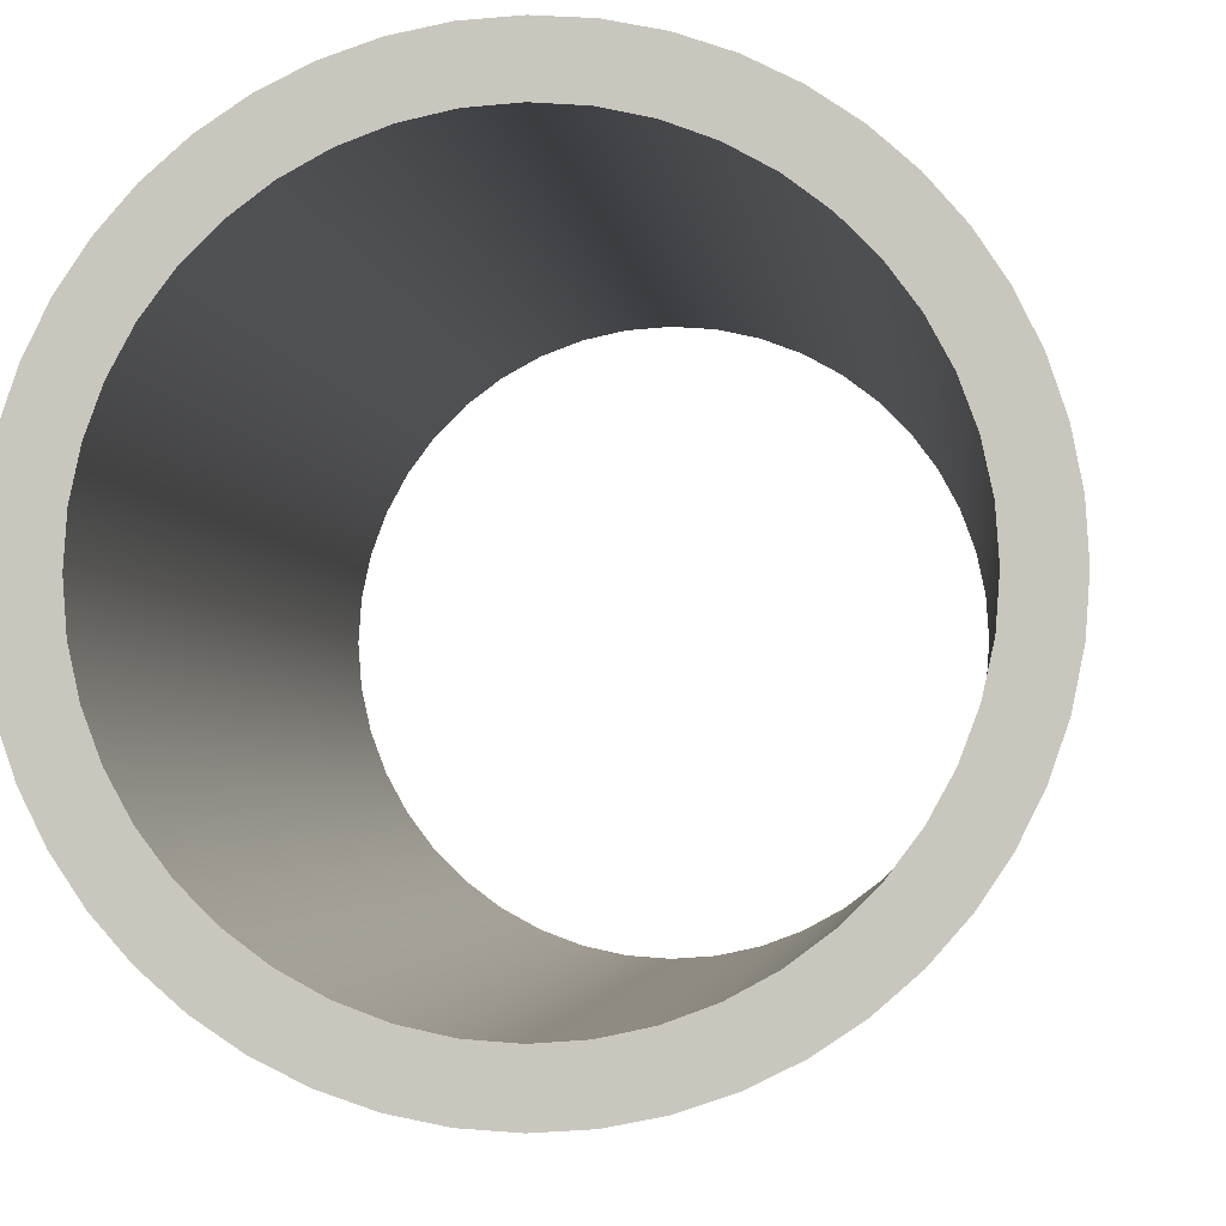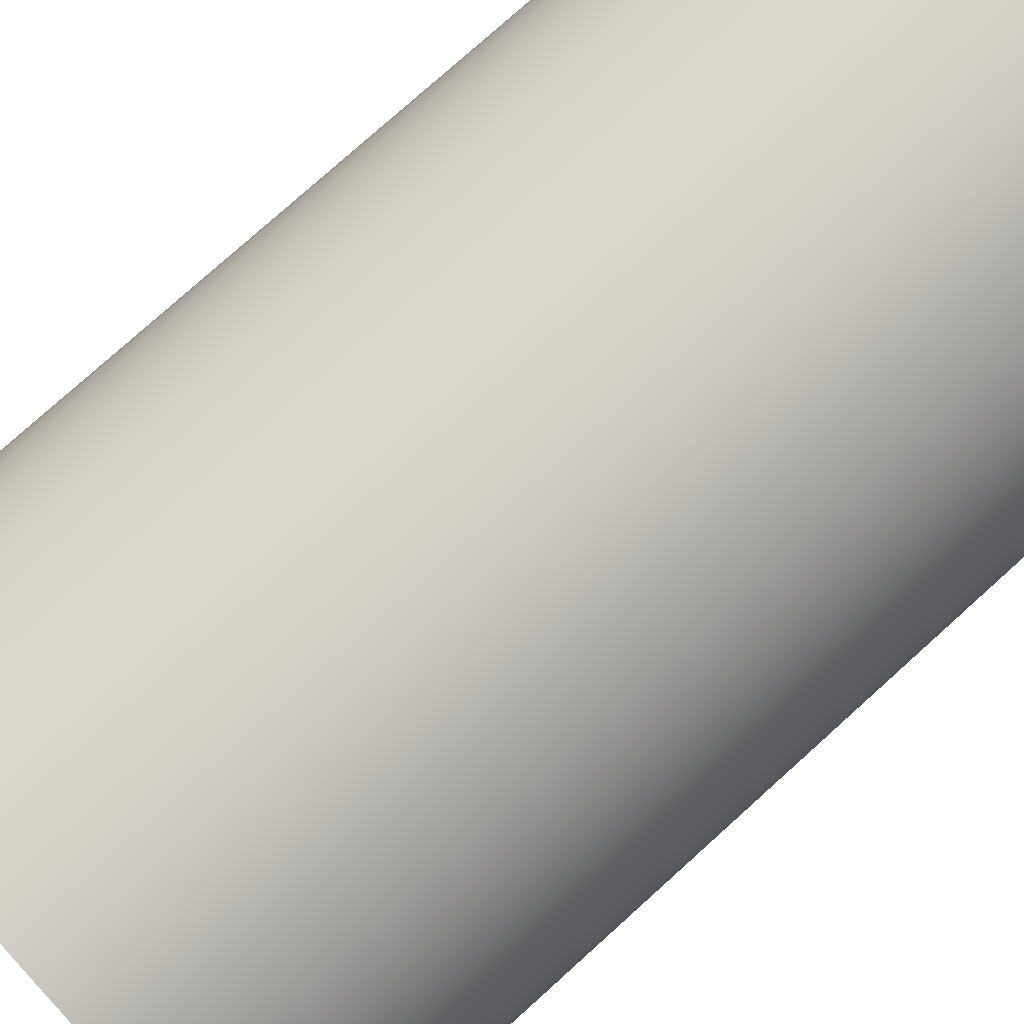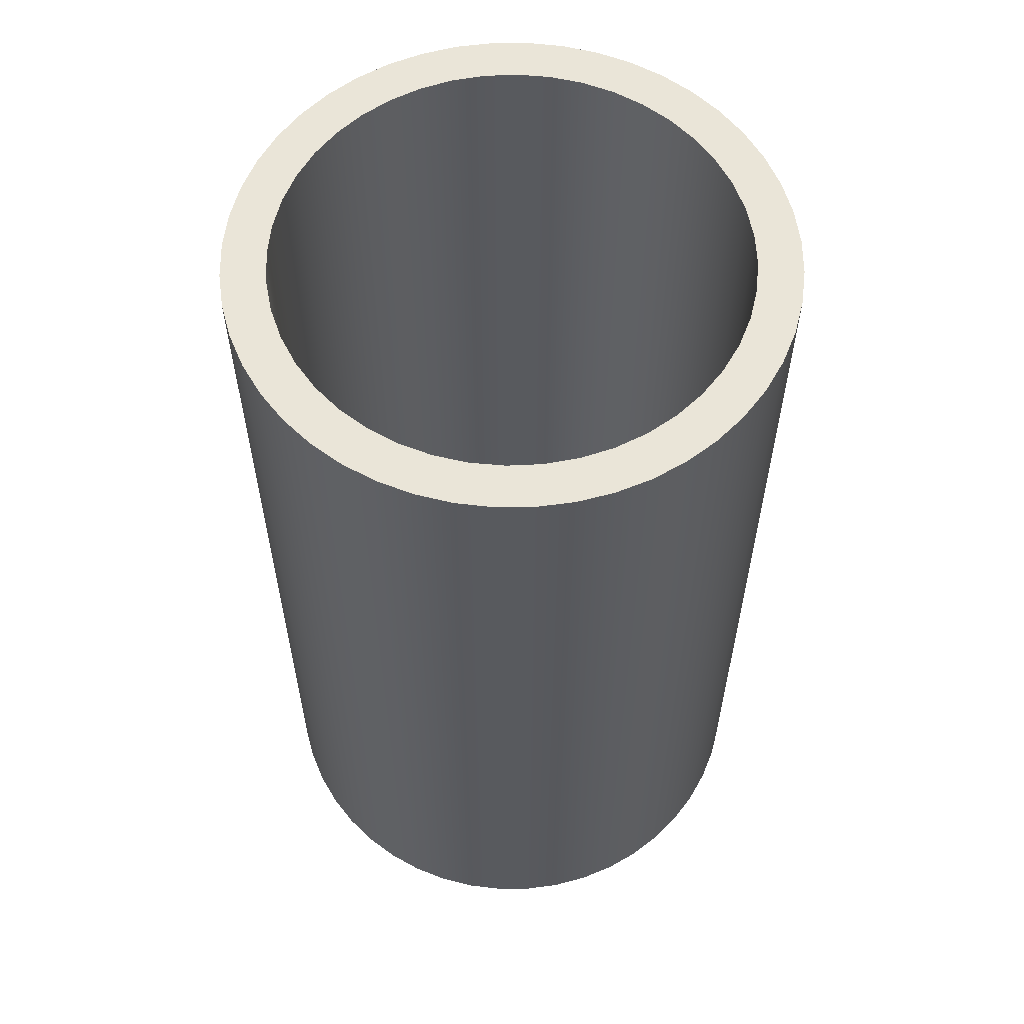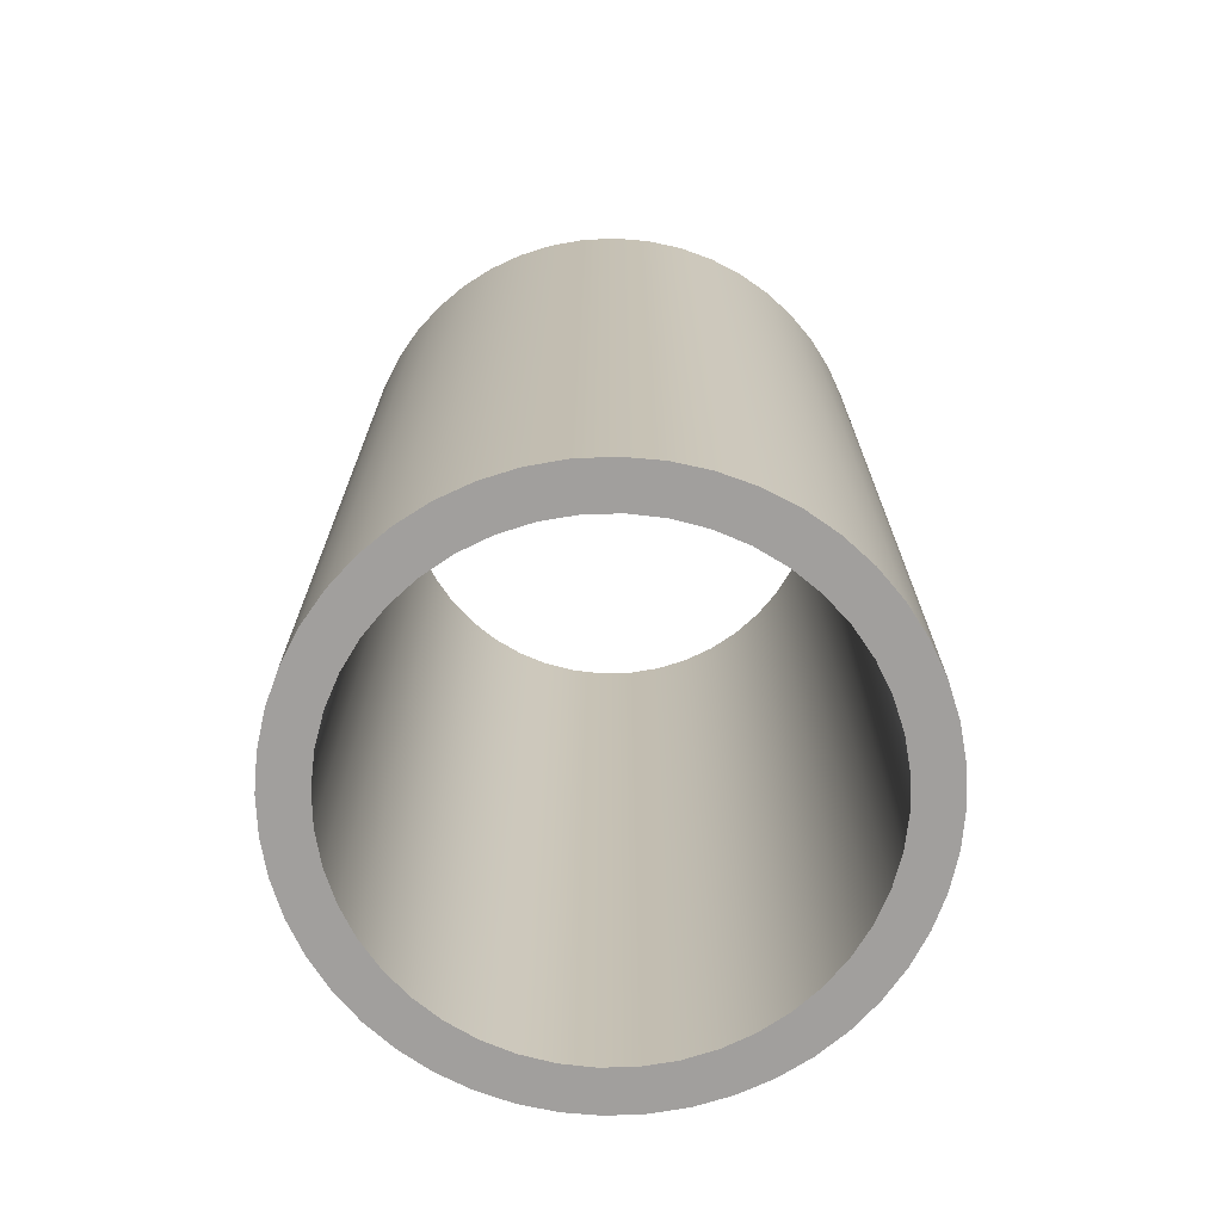
<metadata>
{"format":"obj","ext":"obj","renderer":"f3d","projection":"perspective","resolution":1024,"background":"white","views":[{"elev":-2.6,"azim":-174.7,"up":"+Z"},{"elev":77.7,"azim":48.0,"up":"+Z"},{"elev":58.9,"azim":-154.2,"up":"+Y"},{"elev":-71.5,"azim":-166.2,"up":"+Y"}]}
</metadata>
<code>
v -1.27 5.08 1.555e-16
v -1.257 5.08 0.1807
v -1.219 5.08 0.3578
v -1.155 5.08 0.5276
v -1.068 5.08 0.6866
v -0.9598 5.08 0.8317
v -0.8317 5.08 0.9598
v -0.6866 5.08 1.068
v -0.5276 5.08 1.155
v -0.3578 5.08 1.219
v -0.1807 5.08 1.257
v 7.777e-17 5.08 1.27
v 0.1807 5.08 1.257
v 0.3578 5.08 1.219
v 0.5276 5.08 1.155
v 0.6866 5.08 1.068
v 0.8317 5.08 0.9598
v 0.9598 5.08 0.8317
v 1.068 5.08 0.6866
v 1.155 5.08 0.5276
v 1.219 5.08 0.3578
v 1.257 5.08 0.1807
v 1.27 5.08 0
v 1.257 5.08 -0.1807
v 1.219 5.08 -0.3578
v 1.155 5.08 -0.5276
v 1.068 5.08 -0.6866
v 0.9598 5.08 -0.8317
v 0.8317 5.08 -0.9598
v 0.6866 5.08 -1.068
v 0.5276 5.08 -1.155
v 0.3578 5.08 -1.219
v 0.1807 5.08 -1.257
v 7.777e-17 5.08 -1.27
v -0.1807 5.08 -1.257
v -0.3578 5.08 -1.219
v -0.5276 5.08 -1.155
v -0.6866 5.08 -1.068
v -0.8317 5.08 -0.9598
v -0.9598 5.08 -0.8317
v -1.068 5.08 -0.6866
v -1.155 5.08 -0.5276
v -1.219 5.08 -0.3578
v -1.257 5.08 -0.1807
v -1.27 0 1.555e-16
v -1.257 0 -0.1807
v -1.219 0 -0.3578
v -1.155 0 -0.5276
v -1.068 0 -0.6866
v -0.9598 0 -0.8317
v -0.8317 0 -0.9598
v -0.6866 0 -1.068
v -0.5276 0 -1.155
v -0.3578 0 -1.219
v -0.1807 0 -1.257
v 7.777e-17 0 -1.27
v 0.1807 0 -1.257
v 0.3578 0 -1.219
v 0.5276 0 -1.155
v 0.6866 0 -1.068
v 0.8317 0 -0.9598
v 0.9598 0 -0.8317
v 1.068 0 -0.6866
v 1.155 0 -0.5276
v 1.219 0 -0.3578
v 1.257 0 -0.1807
v 1.27 0 0
v 1.257 0 0.1807
v 1.219 0 0.3578
v 1.155 0 0.5276
v 1.068 0 0.6866
v 0.9598 0 0.8317
v 0.8317 0 0.9598
v 0.6866 0 1.068
v 0.5276 0 1.155
v 0.3578 0 1.219
v 0.1807 0 1.257
v 7.777e-17 0 1.27
v -0.1807 0 1.257
v -0.3578 0 1.219
v -0.5276 0 1.155
v -0.6866 0 1.068
v -0.8317 0 0.9598
v -0.9598 0 0.8317
v -1.068 0 0.6866
v -1.155 0 0.5276
v -1.219 0 0.3578
v -1.257 0 0.1807
v -1.27 5.08 1.555e-16
v -1.27 0 1.555e-16
v -1.508 5.08 1.847e-16
v -1.495 5.08 -0.1968
v -1.457 5.08 -0.3903
v -1.393 5.08 -0.5771
v -1.306 5.08 -0.7541
v -1.196 5.08 -0.9181
v -1.066 5.08 -1.066
v -0.9181 5.08 -1.196
v -0.7541 5.08 -1.306
v -0.5771 5.08 -1.393
v -0.3903 5.08 -1.457
v -0.1968 5.08 -1.495
v 9.235e-17 5.08 -1.508
v 0.1968 5.08 -1.495
v 0.3903 5.08 -1.457
v 0.5771 5.08 -1.393
v 0.7541 5.08 -1.306
v 0.9181 5.08 -1.196
v 1.066 5.08 -1.066
v 1.196 5.08 -0.9181
v 1.306 5.08 -0.7541
v 1.393 5.08 -0.5771
v 1.457 5.08 -0.3903
v 1.495 5.08 -0.1968
v 1.508 5.08 0
v 1.495 5.08 0.1968
v 1.457 5.08 0.3903
v 1.393 5.08 0.5771
v 1.306 5.08 0.7541
v 1.196 5.08 0.9181
v 1.066 5.08 1.066
v 0.9181 5.08 1.196
v 0.7541 5.08 1.306
v 0.5771 5.08 1.393
v 0.3903 5.08 1.457
v 0.1968 5.08 1.495
v 9.235e-17 5.08 1.508
v -0.1968 5.08 1.495
v -0.3903 5.08 1.457
v -0.5771 5.08 1.393
v -0.7541 5.08 1.306
v -0.9181 5.08 1.196
v -1.066 5.08 1.066
v -1.196 5.08 0.9181
v -1.306 5.08 0.7541
v -1.393 5.08 0.5771
v -1.457 5.08 0.3903
v -1.495 5.08 0.1968
v -1.508 0 1.847e-16
v -1.495 0 0.1968
v -1.457 0 0.3903
v -1.393 0 0.5771
v -1.306 0 0.7541
v -1.196 0 0.9181
v -1.066 0 1.066
v -0.9181 0 1.196
v -0.7541 0 1.306
v -0.5771 0 1.393
v -0.3903 0 1.457
v -0.1968 0 1.495
v 9.235e-17 0 1.508
v 0.1968 0 1.495
v 0.3903 0 1.457
v 0.5771 0 1.393
v 0.7541 0 1.306
v 0.9181 0 1.196
v 1.066 0 1.066
v 1.196 0 0.9181
v 1.306 0 0.7541
v 1.393 0 0.5771
v 1.457 0 0.3903
v 1.495 0 0.1968
v 1.508 0 0
v 1.495 0 -0.1968
v 1.457 0 -0.3903
v 1.393 0 -0.5771
v 1.306 0 -0.7541
v 1.196 0 -0.9181
v 1.066 0 -1.066
v 0.9181 0 -1.196
v 0.7541 0 -1.306
v 0.5771 0 -1.393
v 0.3903 0 -1.457
v 0.1968 0 -1.495
v 9.235e-17 0 -1.508
v -0.1968 0 -1.495
v -0.3903 0 -1.457
v -0.5771 0 -1.393
v -0.7541 0 -1.306
v -0.9181 0 -1.196
v -1.066 0 -1.066
v -1.196 0 -0.9181
v -1.306 0 -0.7541
v -1.393 0 -0.5771
v -1.457 0 -0.3903
v -1.495 0 -0.1968
v -1.508 0 1.847e-16
v -1.508 5.08 1.847e-16
v -1.27 5.08 1.555e-16
v -1.257 5.08 -0.1807
v -1.219 5.08 -0.3578
v -1.155 5.08 -0.5276
v -1.068 5.08 -0.6866
v -0.9598 5.08 -0.8317
v -0.8317 5.08 -0.9598
v -0.6866 5.08 -1.068
v -0.5276 5.08 -1.155
v -0.3578 5.08 -1.219
v -0.1807 5.08 -1.257
v 7.777e-17 5.08 -1.27
v 0.1807 5.08 -1.257
v 0.3578 5.08 -1.219
v 0.5276 5.08 -1.155
v 0.6866 5.08 -1.068
v 0.8317 5.08 -0.9598
v 0.9598 5.08 -0.8317
v 1.068 5.08 -0.6866
v 1.155 5.08 -0.5276
v 1.219 5.08 -0.3578
v 1.257 5.08 -0.1807
v 1.27 5.08 0
v 1.257 5.08 0.1807
v 1.219 5.08 0.3578
v 1.155 5.08 0.5276
v 1.068 5.08 0.6866
v 0.9598 5.08 0.8317
v 0.8317 5.08 0.9598
v 0.6866 5.08 1.068
v 0.5276 5.08 1.155
v 0.3578 5.08 1.219
v 0.1807 5.08 1.257
v 7.777e-17 5.08 1.27
v -0.1807 5.08 1.257
v -0.3578 5.08 1.219
v -0.5276 5.08 1.155
v -0.6866 5.08 1.068
v -0.8317 5.08 0.9598
v -0.9598 5.08 0.8317
v -1.068 5.08 0.6866
v -1.155 5.08 0.5276
v -1.219 5.08 0.3578
v -1.257 5.08 0.1807
v -1.508 5.08 1.847e-16
v -1.495 5.08 0.1968
v -1.457 5.08 0.3903
v -1.393 5.08 0.5771
v -1.306 5.08 0.7541
v -1.196 5.08 0.9181
v -1.066 5.08 1.066
v -0.9181 5.08 1.196
v -0.7541 5.08 1.306
v -0.5771 5.08 1.393
v -0.3903 5.08 1.457
v -0.1968 5.08 1.495
v 9.235e-17 5.08 1.508
v 0.1968 5.08 1.495
v 0.3903 5.08 1.457
v 0.5771 5.08 1.393
v 0.7541 5.08 1.306
v 0.9181 5.08 1.196
v 1.066 5.08 1.066
v 1.196 5.08 0.9181
v 1.306 5.08 0.7541
v 1.393 5.08 0.5771
v 1.457 5.08 0.3903
v 1.495 5.08 0.1968
v 1.508 5.08 0
v 1.495 5.08 -0.1968
v 1.457 5.08 -0.3903
v 1.393 5.08 -0.5771
v 1.306 5.08 -0.7541
v 1.196 5.08 -0.9181
v 1.066 5.08 -1.066
v 0.9181 5.08 -1.196
v 0.7541 5.08 -1.306
v 0.5771 5.08 -1.393
v 0.3903 5.08 -1.457
v 0.1968 5.08 -1.495
v 9.235e-17 5.08 -1.508
v -0.1968 5.08 -1.495
v -0.3903 5.08 -1.457
v -0.5771 5.08 -1.393
v -0.7541 5.08 -1.306
v -0.9181 5.08 -1.196
v -1.066 5.08 -1.066
v -1.196 5.08 -0.9181
v -1.306 5.08 -0.7541
v -1.393 5.08 -0.5771
v -1.457 5.08 -0.3903
v -1.495 5.08 -0.1968
v -1.27 0 1.555e-16
v -1.257 0 0.1807
v -1.219 0 0.3578
v -1.155 0 0.5276
v -1.068 0 0.6866
v -0.9598 0 0.8317
v -0.8317 0 0.9598
v -0.6866 0 1.068
v -0.5276 0 1.155
v -0.3578 0 1.219
v -0.1807 0 1.257
v 7.777e-17 0 1.27
v 0.1807 0 1.257
v 0.3578 0 1.219
v 0.5276 0 1.155
v 0.6866 0 1.068
v 0.8317 0 0.9598
v 0.9598 0 0.8317
v 1.068 0 0.6866
v 1.155 0 0.5276
v 1.219 0 0.3578
v 1.257 0 0.1807
v 1.27 0 0
v 1.257 0 -0.1807
v 1.219 0 -0.3578
v 1.155 0 -0.5276
v 1.068 0 -0.6866
v 0.9598 0 -0.8317
v 0.8317 0 -0.9598
v 0.6866 0 -1.068
v 0.5276 0 -1.155
v 0.3578 0 -1.219
v 0.1807 0 -1.257
v 7.777e-17 0 -1.27
v -0.1807 0 -1.257
v -0.3578 0 -1.219
v -0.5276 0 -1.155
v -0.6866 0 -1.068
v -0.8317 0 -0.9598
v -0.9598 0 -0.8317
v -1.068 0 -0.6866
v -1.155 0 -0.5276
v -1.219 0 -0.3578
v -1.257 0 -0.1807
v -1.508 0 1.847e-16
v -1.495 0 -0.1968
v -1.457 0 -0.3903
v -1.393 0 -0.5771
v -1.306 0 -0.7541
v -1.196 0 -0.9181
v -1.066 0 -1.066
v -0.9181 0 -1.196
v -0.7541 0 -1.306
v -0.5771 0 -1.393
v -0.3903 0 -1.457
v -0.1968 0 -1.495
v 9.235e-17 0 -1.508
v 0.1968 0 -1.495
v 0.3903 0 -1.457
v 0.5771 0 -1.393
v 0.7541 0 -1.306
v 0.9181 0 -1.196
v 1.066 0 -1.066
v 1.196 0 -0.9181
v 1.306 0 -0.7541
v 1.393 0 -0.5771
v 1.457 0 -0.3903
v 1.495 0 -0.1968
v 1.508 0 0
v 1.495 0 0.1968
v 1.457 0 0.3903
v 1.393 0 0.5771
v 1.306 0 0.7541
v 1.196 0 0.9181
v 1.066 0 1.066
v 0.9181 0 1.196
v 0.7541 0 1.306
v 0.5771 0 1.393
v 0.3903 0 1.457
v 0.1968 0 1.495
v 9.235e-17 0 1.508
v -0.1968 0 1.495
v -0.3903 0 1.457
v -0.5771 0 1.393
v -0.7541 0 1.306
v -0.9181 0 1.196
v -1.066 0 1.066
v -1.196 0 0.9181
v -1.306 0 0.7541
v -1.393 0 0.5771
v -1.457 0 0.3903
v -1.495 0 0.1968
g 9f75ee02-e2b5-11ea-a603-54bf646e7e1f
f 2 88 1
f 1 88 90
f 89 45 44
f 44 45 46
f 44 46 43
f 43 46 47
f 43 47 42
f 42 47 48
f 42 48 41
f 41 48 49
f 41 49 40
f 40 49 50
f 40 50 39
f 39 50 51
f 39 51 38
f 38 51 52
f 38 52 37
f 37 52 53
f 37 53 36
f 36 53 54
f 36 54 35
f 35 54 55
f 35 55 34
f 34 55 56
f 34 56 33
f 33 56 57
f 33 57 32
f 32 57 58
f 32 58 31
f 31 58 59
f 31 59 30
f 30 59 60
f 30 60 29
f 29 60 61
f 29 61 28
f 28 61 62
f 28 62 27
f 27 62 63
f 27 63 26
f 26 63 64
f 26 64 25
f 25 64 65
f 25 65 24
f 24 65 66
f 24 66 23
f 23 66 67
f 23 67 22
f 22 67 68
f 22 68 21
f 21 68 69
f 21 69 20
f 20 69 70
f 20 70 19
f 19 70 71
f 19 71 18
f 18 71 72
f 18 72 17
f 17 72 73
f 17 73 16
f 16 73 74
f 16 74 15
f 15 74 75
f 15 75 14
f 14 75 76
f 14 76 13
f 13 76 77
f 13 77 12
f 12 77 78
f 12 78 11
f 11 78 79
f 11 79 10
f 10 79 80
f 10 80 9
f 9 80 81
f 9 81 8
f 8 81 82
f 8 82 7
f 7 82 83
f 7 83 6
f 6 83 84
f 6 84 5
f 5 84 85
f 5 85 4
f 4 85 86
f 4 86 3
f 3 86 87
f 3 87 2
f 2 87 88
g 9f76b14a-e2b5-11ea-978c-54bf646e7e1f
f 92 186 91
f 91 186 187
f 188 139 138
f 138 139 140
f 138 140 137
f 137 140 141
f 137 141 136
f 136 141 142
f 136 142 135
f 135 142 143
f 135 143 134
f 134 143 144
f 134 144 133
f 133 144 145
f 133 145 132
f 132 145 146
f 132 146 131
f 131 146 147
f 131 147 130
f 130 147 148
f 130 148 129
f 129 148 149
f 129 149 128
f 128 149 150
f 128 150 127
f 127 150 151
f 127 151 126
f 126 151 152
f 126 152 125
f 125 152 153
f 125 153 124
f 124 153 154
f 124 154 123
f 123 154 155
f 123 155 122
f 122 155 156
f 122 156 121
f 121 156 157
f 121 157 120
f 120 157 158
f 120 158 119
f 119 158 159
f 119 159 118
f 118 159 160
f 118 160 117
f 117 160 161
f 117 161 116
f 116 161 162
f 116 162 115
f 115 162 163
f 115 163 114
f 114 163 164
f 114 164 113
f 113 164 165
f 113 165 112
f 112 165 166
f 112 166 111
f 111 166 167
f 111 167 110
f 110 167 168
f 110 168 109
f 109 168 169
f 109 169 108
f 108 169 170
f 108 170 107
f 107 170 171
f 107 171 106
f 106 171 172
f 106 172 105
f 105 172 173
f 105 173 104
f 104 173 174
f 104 174 103
f 103 174 175
f 103 175 102
f 102 175 176
f 102 176 101
f 101 176 177
f 101 177 100
f 100 177 178
f 100 178 99
f 99 178 179
f 99 179 98
f 98 179 180
f 98 180 97
f 97 180 181
f 97 181 96
f 96 181 182
f 96 182 95
f 95 182 183
f 95 183 94
f 94 183 184
f 94 184 93
f 93 184 185
f 93 185 92
f 92 185 186
g 9f779ba8-e2b5-11ea-aaeb-54bf646e7e1f
f 190 280 189
f 189 280 233
f 189 233 234
f 280 190 279
f 279 190 191
f 279 191 278
f 278 191 192
f 278 192 277
f 277 192 193
f 277 193 276
f 276 193 194
f 276 194 275
f 275 194 195
f 275 195 274
f 274 195 196
f 274 196 273
f 273 196 197
f 273 197 272
f 272 197 198
f 272 198 271
f 271 198 199
f 271 199 270
f 270 199 200
f 270 200 269
f 269 200 268
f 268 200 201
f 268 201 267
f 267 201 202
f 267 202 266
f 266 202 203
f 266 203 265
f 265 203 204
f 265 204 264
f 264 204 205
f 264 205 263
f 263 205 206
f 263 206 262
f 262 206 207
f 262 207 261
f 261 207 208
f 261 208 260
f 260 208 209
f 260 209 259
f 259 209 210
f 259 210 258
f 258 210 211
f 258 211 257
f 257 211 256
f 256 211 212
f 256 212 255
f 255 212 213
f 255 213 254
f 254 213 214
f 254 214 253
f 253 214 215
f 253 215 252
f 252 215 216
f 252 216 251
f 251 216 217
f 251 217 250
f 250 217 218
f 250 218 249
f 249 218 219
f 249 219 248
f 248 219 220
f 248 220 247
f 247 220 221
f 247 221 246
f 246 221 222
f 246 222 245
f 245 222 244
f 244 222 223
f 244 223 243
f 243 223 224
f 243 224 242
f 242 224 225
f 242 225 241
f 241 225 226
f 241 226 240
f 240 226 227
f 240 227 239
f 239 227 228
f 239 228 238
f 238 228 229
f 238 229 237
f 237 229 230
f 237 230 236
f 236 230 231
f 236 231 235
f 235 231 232
f 235 232 234
f 234 232 189
g 9f785ef4-e2b5-11ea-9505-54bf646e7e1f
f 282 372 281
f 281 372 325
f 281 325 326
f 372 282 371
f 371 282 283
f 371 283 370
f 370 283 284
f 370 284 369
f 369 284 285
f 369 285 368
f 368 285 286
f 368 286 367
f 367 286 287
f 367 287 366
f 366 287 288
f 366 288 365
f 365 288 289
f 365 289 364
f 364 289 290
f 364 290 363
f 363 290 291
f 363 291 362
f 362 291 292
f 362 292 361
f 361 292 360
f 360 292 293
f 360 293 359
f 359 293 294
f 359 294 358
f 358 294 295
f 358 295 357
f 357 295 296
f 357 296 356
f 356 296 297
f 356 297 355
f 355 297 298
f 355 298 354
f 354 298 299
f 354 299 353
f 353 299 300
f 353 300 352
f 352 300 301
f 352 301 351
f 351 301 302
f 351 302 350
f 350 302 303
f 350 303 349
f 349 303 348
f 348 303 304
f 348 304 347
f 347 304 305
f 347 305 346
f 346 305 306
f 346 306 345
f 345 306 307
f 345 307 344
f 344 307 308
f 344 308 343
f 343 308 309
f 343 309 342
f 342 309 310
f 342 310 341
f 341 310 311
f 341 311 340
f 340 311 312
f 340 312 339
f 339 312 313
f 339 313 338
f 338 313 314
f 338 314 337
f 337 314 336
f 336 314 315
f 336 315 335
f 335 315 316
f 335 316 334
f 334 316 317
f 334 317 333
f 333 317 318
f 333 318 332
f 332 318 319
f 332 319 331
f 331 319 320
f 331 320 330
f 330 320 321
f 330 321 329
f 329 321 322
f 329 322 328
f 328 322 323
f 328 323 327
f 327 323 324
f 327 324 326
f 326 324 281

</code>
